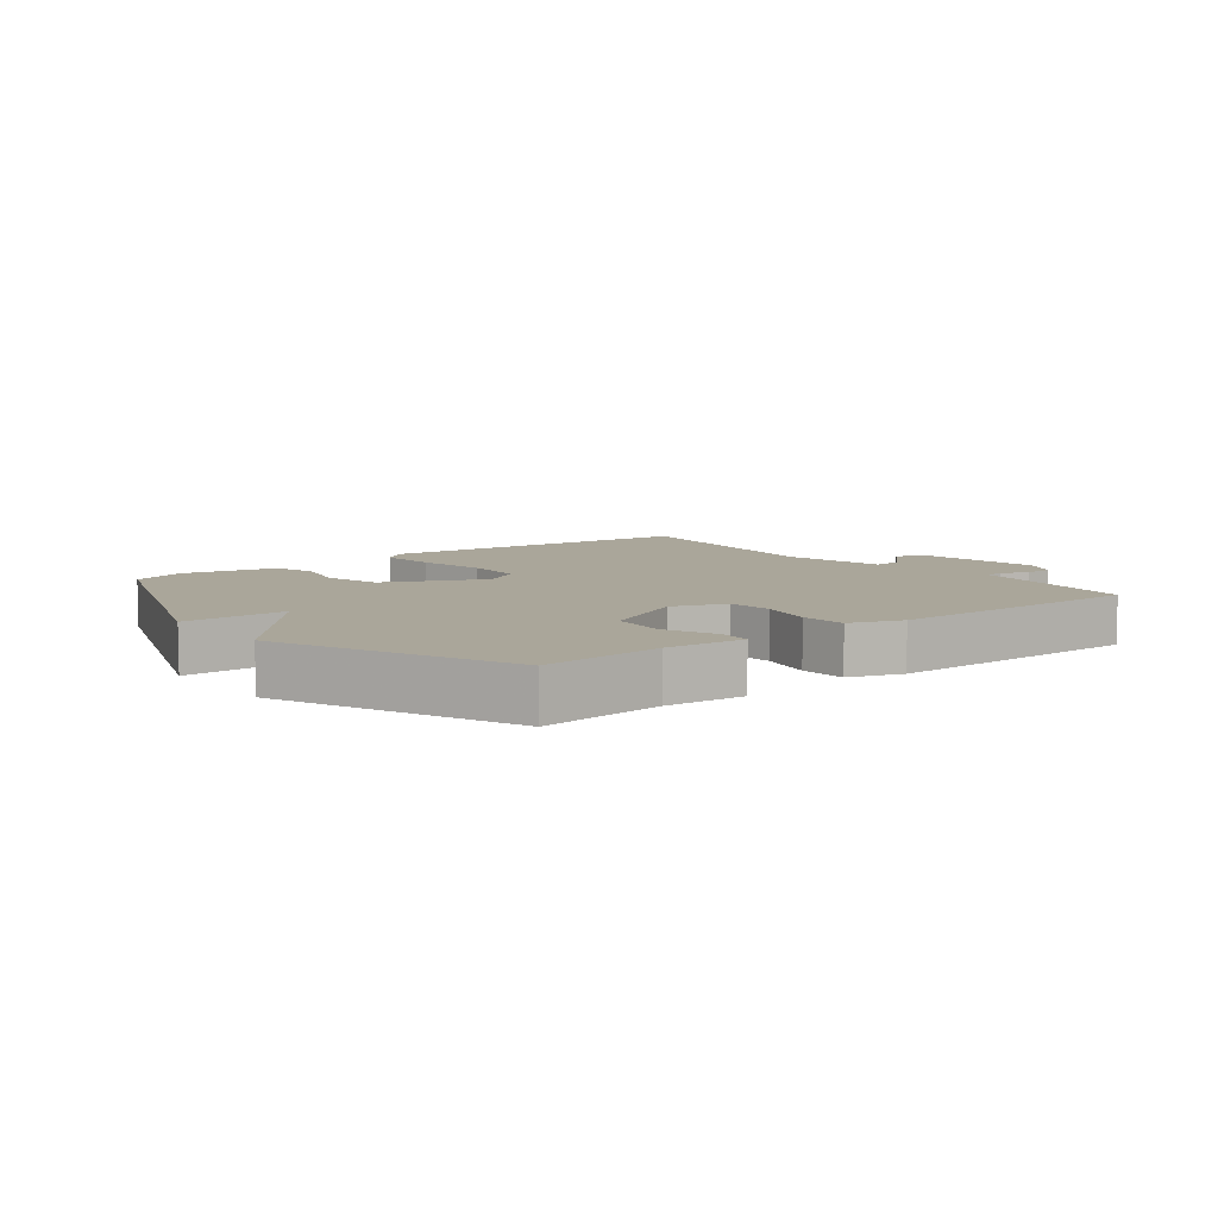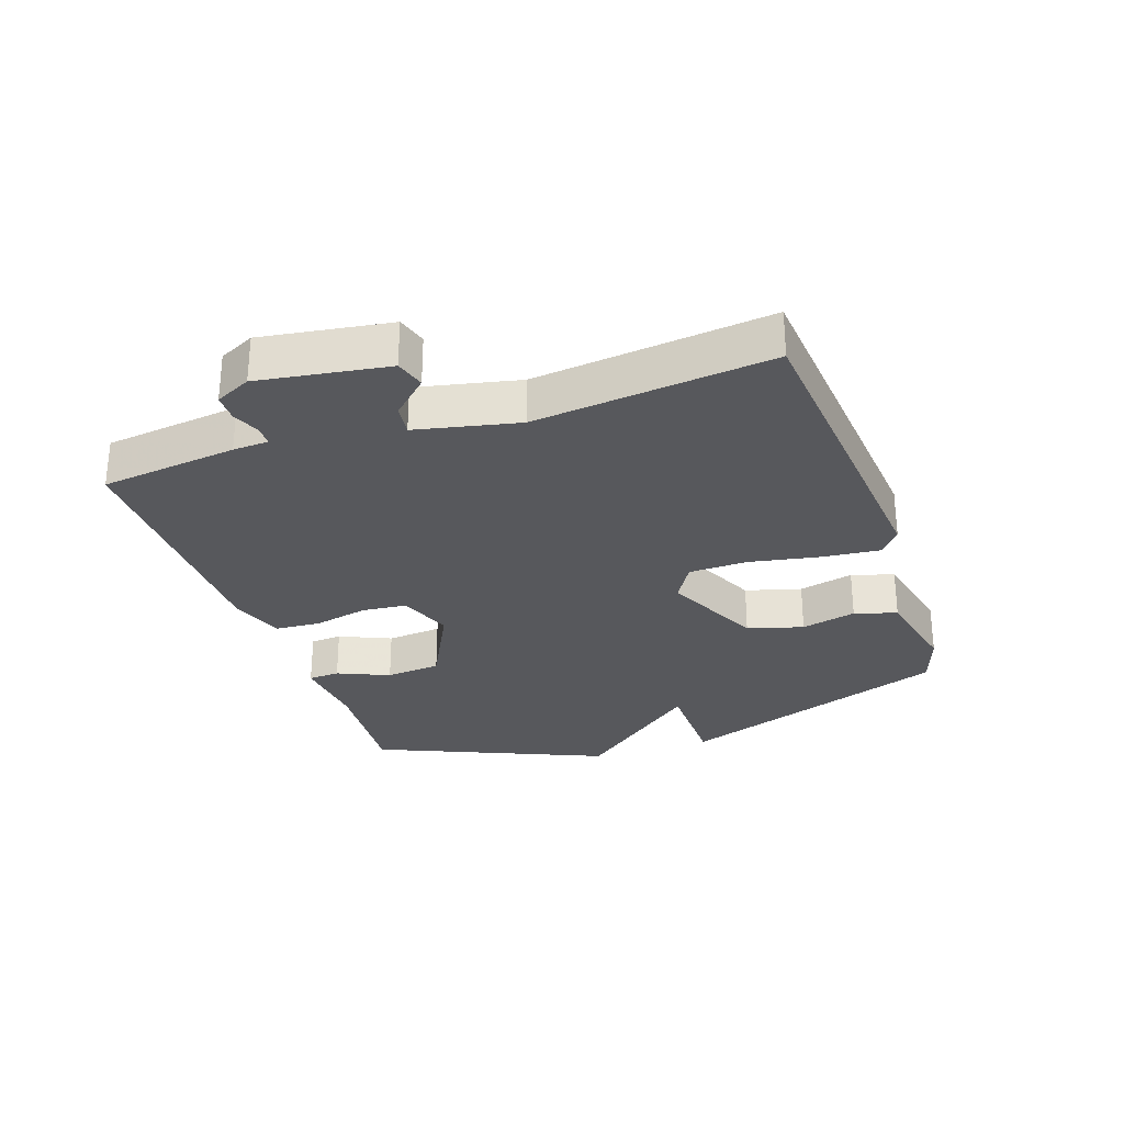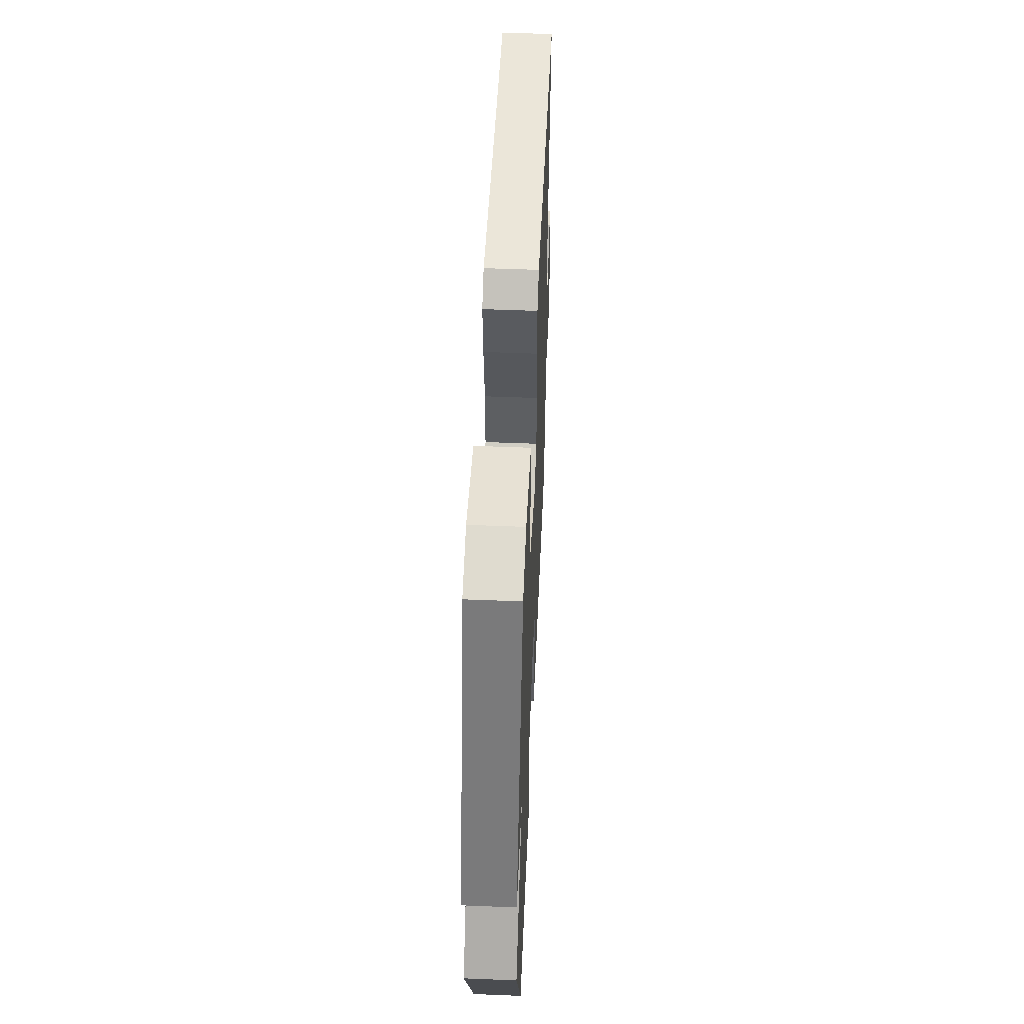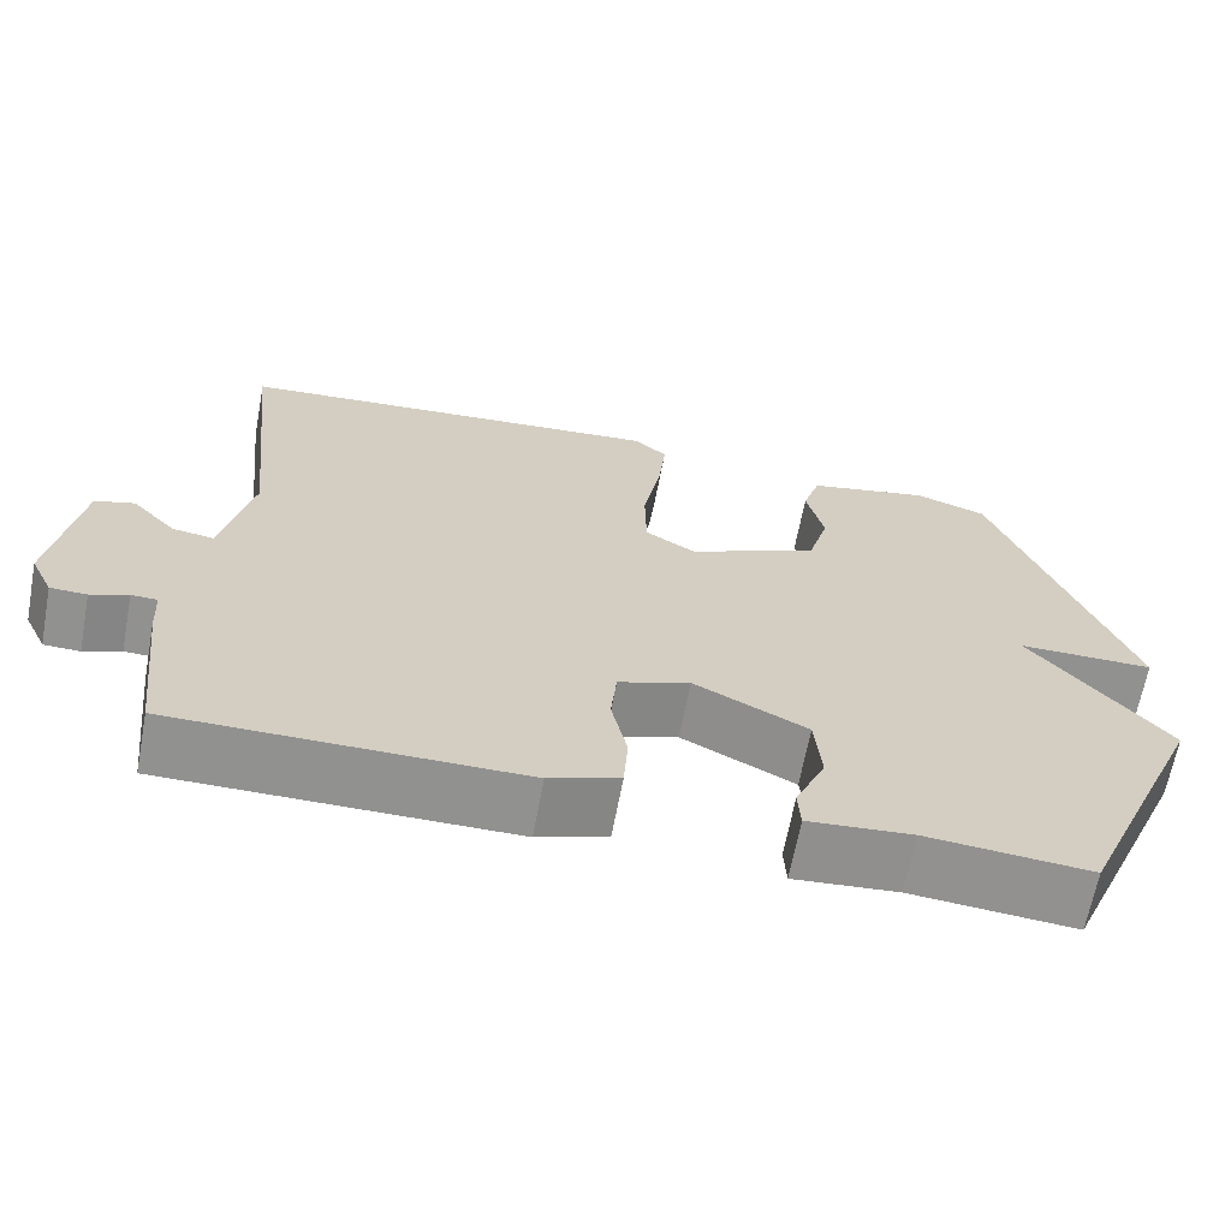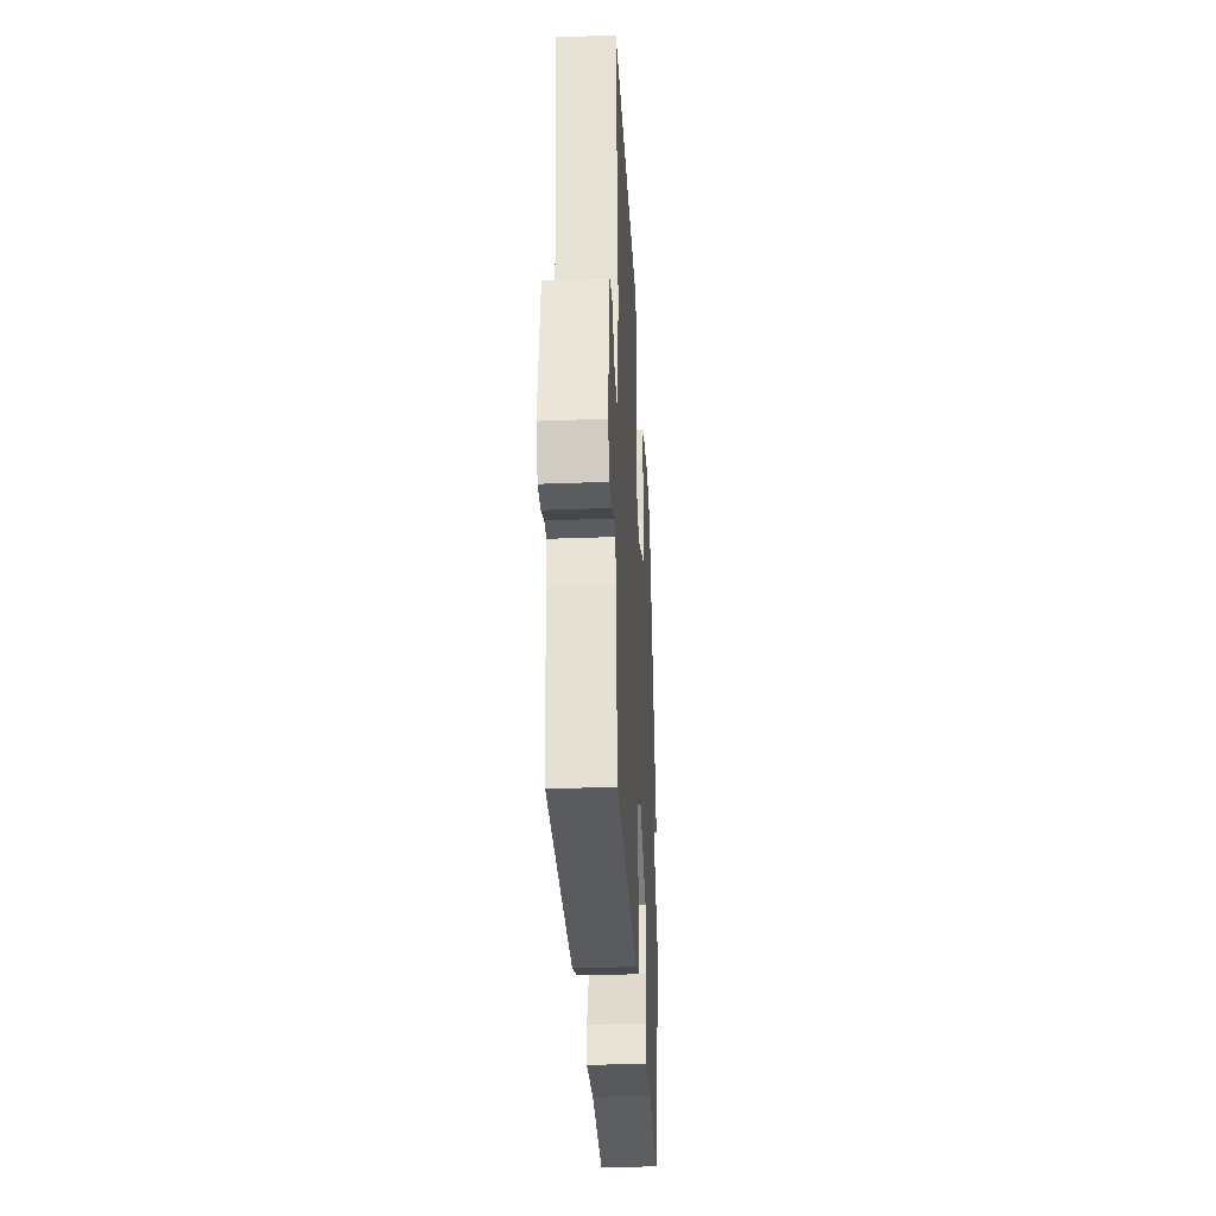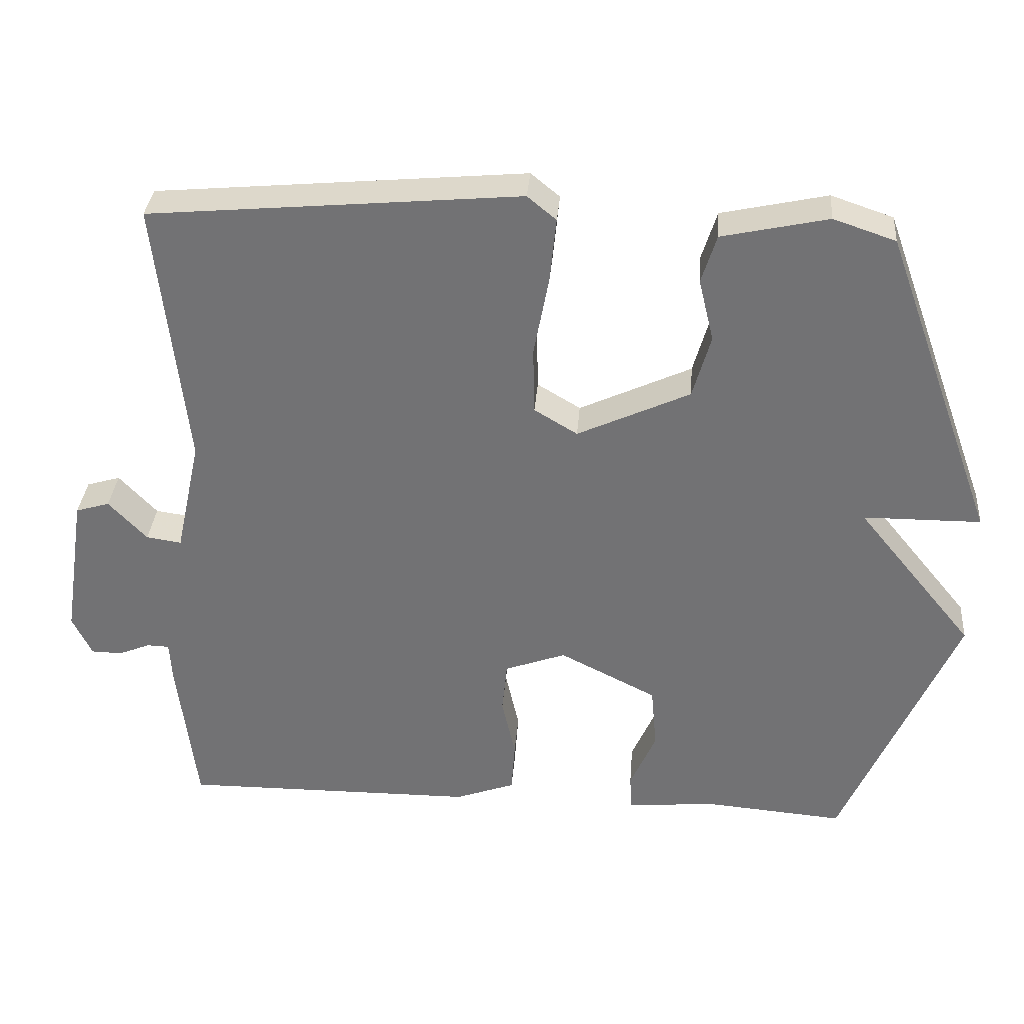
<metadata>
{"format":"obj","ext":"obj","renderer":"f3d","projection":"perspective","resolution":1024,"background":"white","views":[{"elev":7.8,"azim":142.1,"up":"+Y"},{"elev":-28.7,"azim":-71.0,"up":"+Y"},{"elev":51.6,"azim":92.5,"up":"+Z"},{"elev":-65.9,"azim":-10.7,"up":"+Z"},{"elev":-32.8,"azim":-87.0,"up":"+Z"},{"elev":33.8,"azim":4.6,"up":"+Z"}]}
</metadata>
<code>
v 0.5 0.07 0.5
v 0.658 0.07 0.065
v 0.495 0.07 0.064
v 0.658 0.07 -0.135
v 0.5 0.07 -0.5
v 0.306 0.07 -0.484
v 0.182 0.07 -0.495
v 0.179 0.07 -0.445
v 0.215 0.07 -0.363
v 0.207 0.07 -0.275
v 0.072 0.07 -0.207
v -0.013 0.07 -0.238
v -0.02 0.07 -0.31
v -0.001 0.07 -0.395
v -0.006 0.07 -0.467
v -0.089 0.07 -0.497
v -0.5 0.07 -0.5
v -0.526 0.07 -0.284
v -0.529 0.07 -0.228
v -0.56 0.07 -0.227
v -0.604 0.07 -0.245
v -0.647 0.07 -0.244
v -0.674 0.07 -0.188
v -0.643 0.07 0.015
v -0.596 0.07 0.029
v -0.543 0.07 -0.027
v -0.494 0.07 -0.034
v -0.459 0.07 0.127
v -0.5 0.07 0.5
v 0.014 0.07 0.546
v 0.054 0.07 0.513
v 0.045 0.07 0.423
v 0.024 0.07 0.312
v 0.026 0.07 0.219
v 0.086 0.07 0.183
v 0.242 0.07 0.255
v 0.267 0.07 0.343
v 0.246 0.07 0.43
v 0.267 0.07 0.497
v 0.414 0.07 0.529
v 0.5 0 0.5
v 0.658 0 0.065
v 0.495 0 0.064
v 0.658 0 -0.135
v 0.5 0 -0.5
v 0.306 0 -0.484
v 0.182 0 -0.495
v 0.179 0 -0.445
v 0.215 0 -0.363
v 0.207 0 -0.275
v 0.072 0 -0.207
v -0.013 0 -0.238
v -0.02 0 -0.31
v -0.001 0 -0.395
v -0.006 0 -0.467
v -0.089 0 -0.497
v -0.5 0 -0.5
v -0.526 0 -0.284
v -0.529 0 -0.228
v -0.56 0 -0.227
v -0.604 0 -0.245
v -0.647 0 -0.244
v -0.674 0 -0.188
v -0.643 0 0.015
v -0.596 0 0.029
v -0.543 0 -0.027
v -0.494 0 -0.034
v -0.459 0 0.127
v -0.5 0 0.5
v 0.014 0 0.546
v 0.054 0 0.513
v 0.045 0 0.423
v 0.024 0 0.312
v 0.026 0 0.219
v 0.086 0 0.183
v 0.242 0 0.255
v 0.267 0 0.343
v 0.246 0 0.43
v 0.267 0 0.497
v 0.414 0 0.529
f 1 2 3
f 40 1 3
f 39 40 3
f 38 39 3
f 37 38 3
f 36 37 3
f 4 5 6
f 3 4 6
f 36 3 6
f 35 36 6
f 34 35 6
f 31 32 33
f 30 31 33
f 29 30 33
f 28 29 33
f 27 28 33 34
f 24 25 26
f 23 24 26
f 22 23 26
f 21 22 26
f 20 21 26
f 19 20 26 27
f 18 19 27
f 17 18 27
f 16 17 27
f 15 16 27
f 14 15 27
f 13 14 27
f 12 13 27 34
f 6 7 8 9
f 6 9 10
f 34 6 10
f 11 12 34
f 10 11 34
f 43 42 41
f 43 41 80
f 43 80 79
f 43 79 78
f 43 78 77
f 43 77 76
f 46 45 44
f 46 44 43
f 46 43 76
f 46 76 75
f 46 75 74
f 73 72 71
f 73 71 70
f 73 70 69
f 73 69 68
f 74 73 68 67
f 66 65 64
f 66 64 63
f 66 63 62
f 66 62 61
f 66 61 60
f 67 66 60 59
f 67 59 58
f 67 58 57
f 67 57 56
f 67 56 55
f 67 55 54
f 67 54 53
f 74 67 53 52
f 49 48 47 46
f 50 49 46
f 50 46 74
f 74 52 51
f 74 51 50
f 1 41 42 2
f 2 42 43 3
f 3 43 44 4
f 4 44 45 5
f 5 45 46 6
f 6 46 47 7
f 7 47 48 8
f 8 48 49 9
f 9 49 50 10
f 10 50 51 11
f 11 51 52 12
f 12 52 53 13
f 13 53 54 14
f 14 54 55 15
f 15 55 56 16
f 16 56 57 17
f 17 57 58 18
f 18 58 59 19
f 19 59 60 20
f 20 60 61 21
f 21 61 62 22
f 22 62 63 23
f 23 63 64 24
f 24 64 65 25
f 25 65 66 26
f 26 66 67 27
f 27 67 68 28
f 28 68 69 29
f 29 69 70 30
f 30 70 71 31
f 31 71 72 32
f 32 72 73 33
f 33 73 74 34
f 34 74 75 35
f 35 75 76 36
f 36 76 77 37
f 37 77 78 38
f 38 78 79 39
f 39 79 80 40
f 40 80 41 1

</code>
